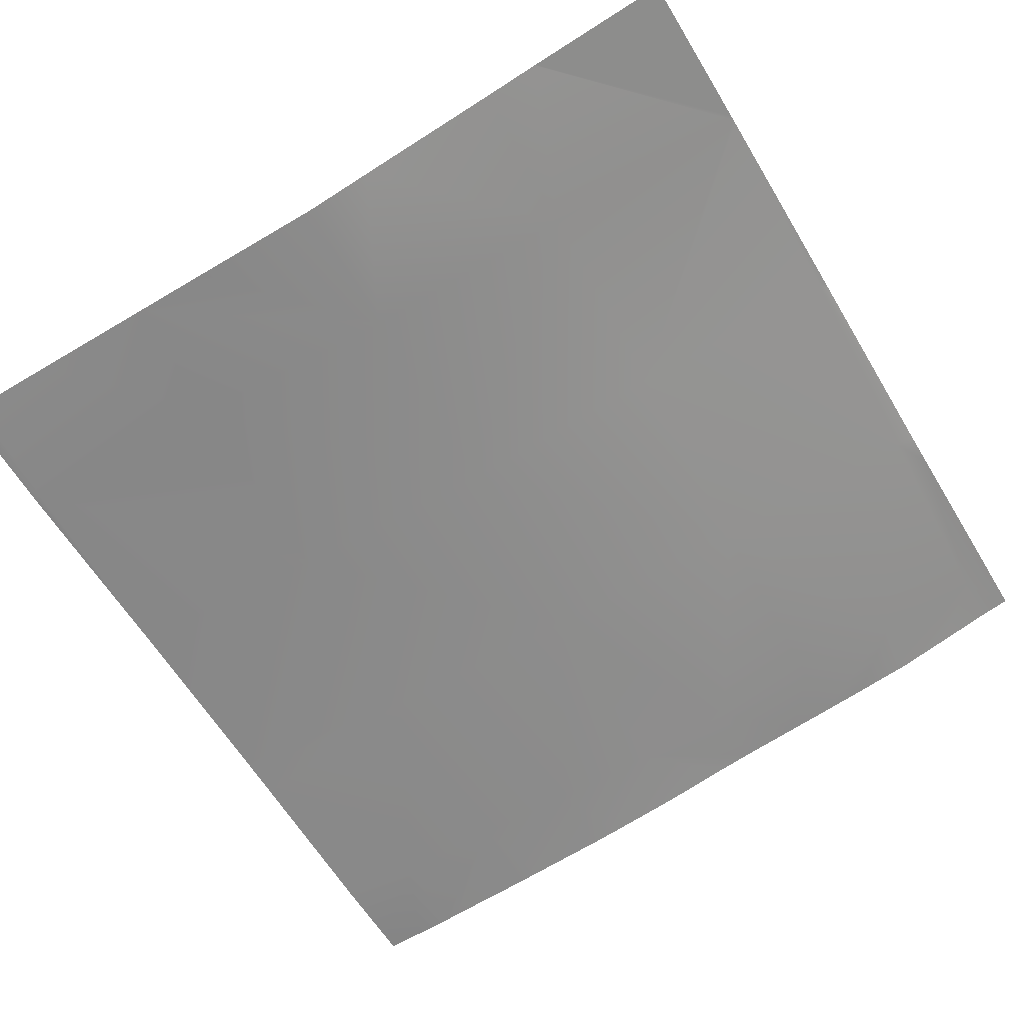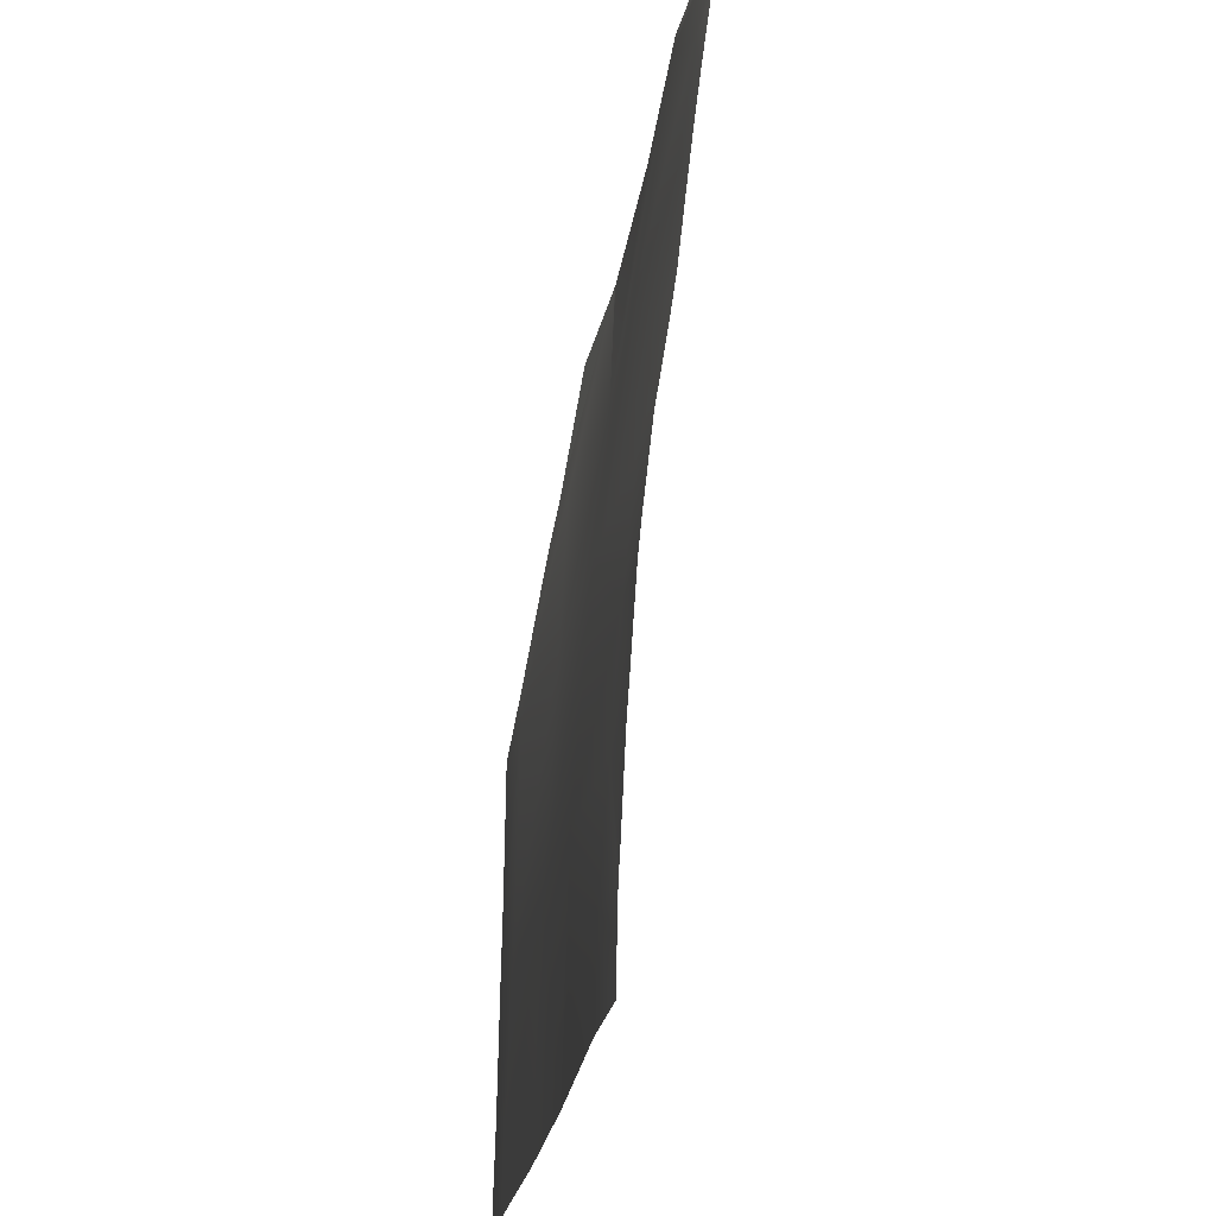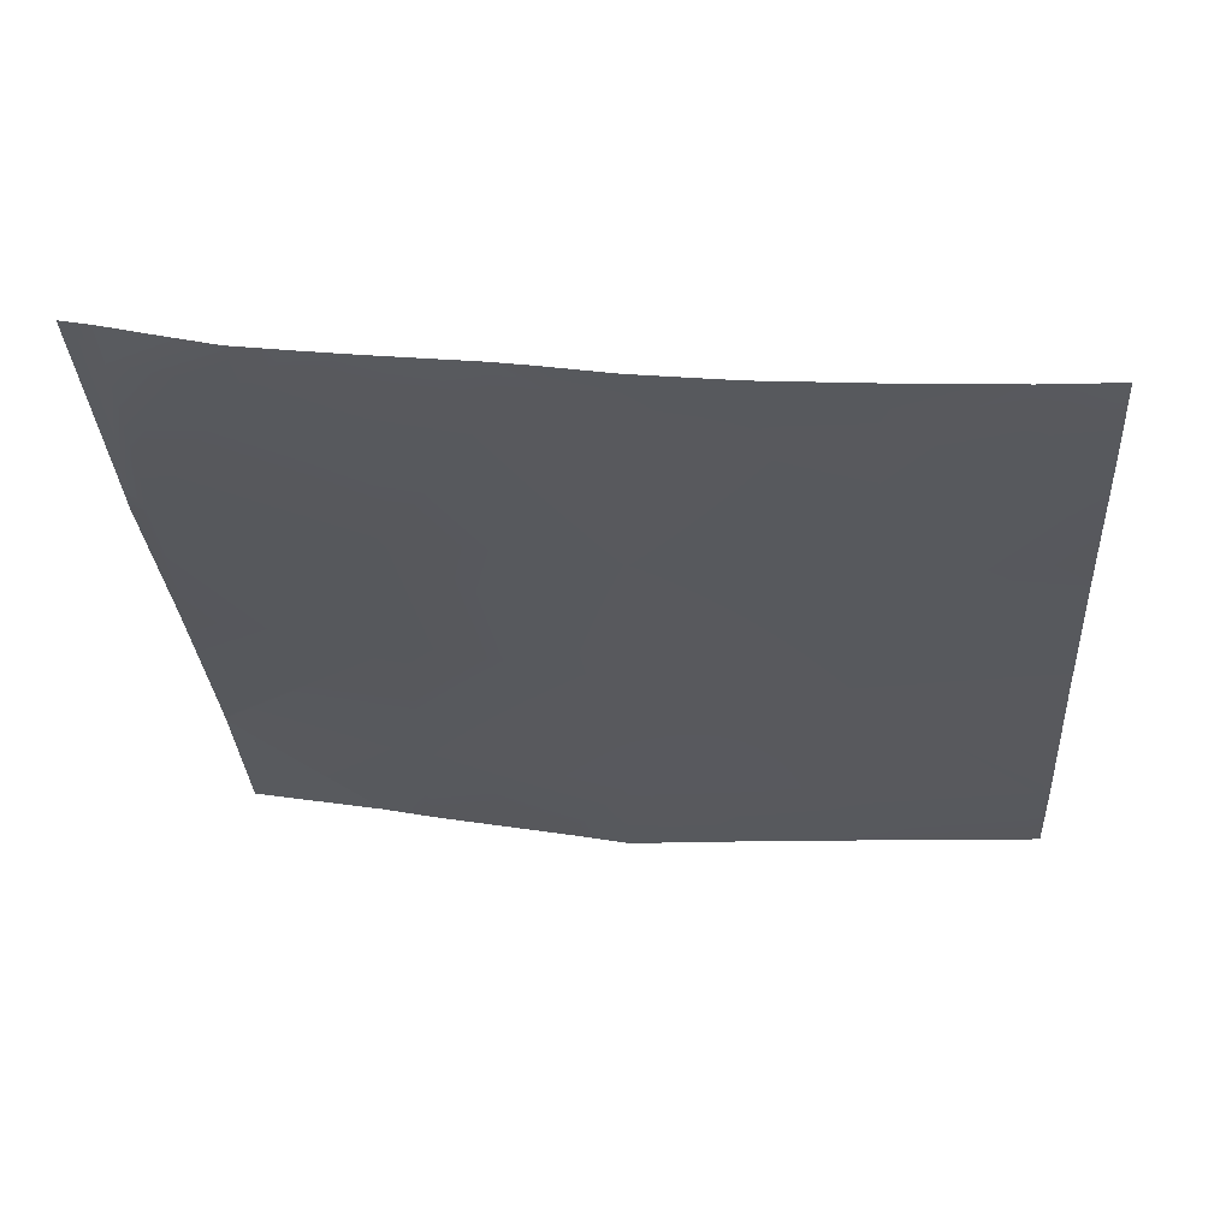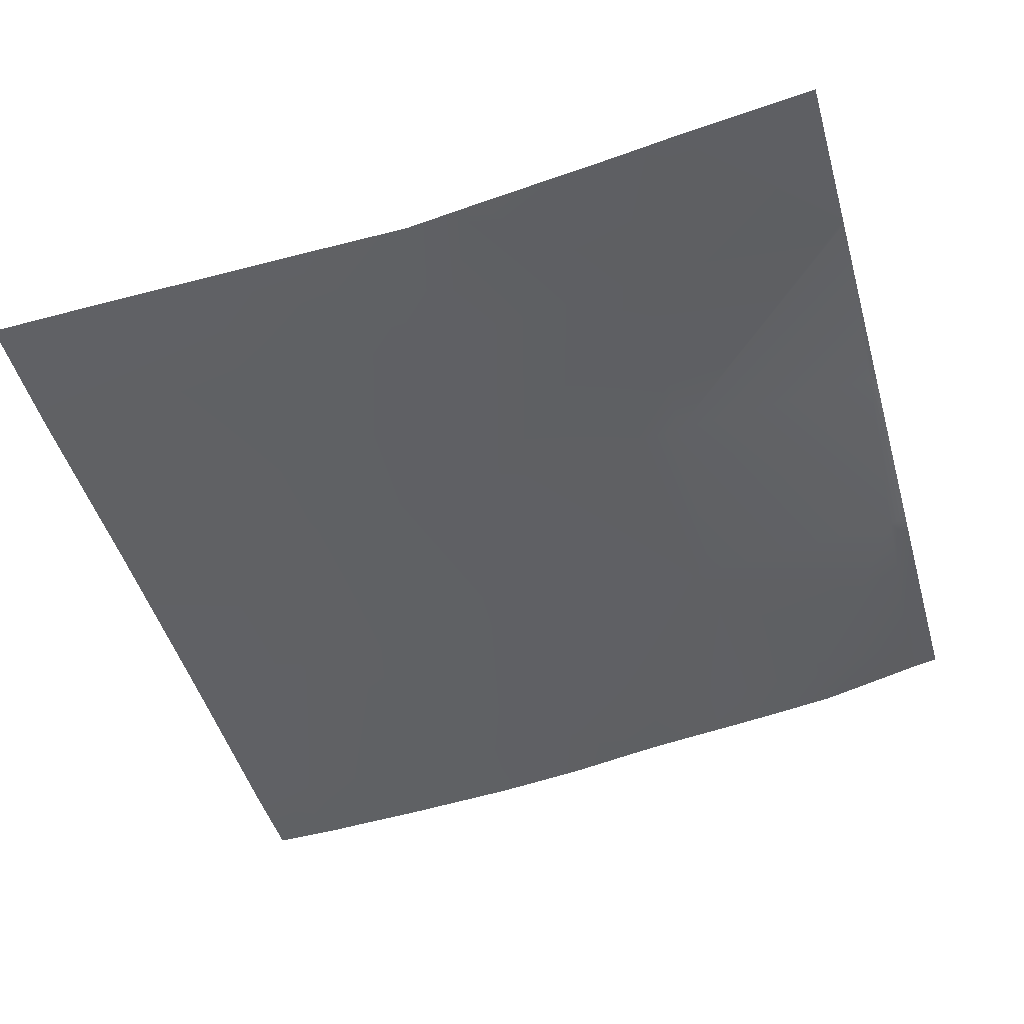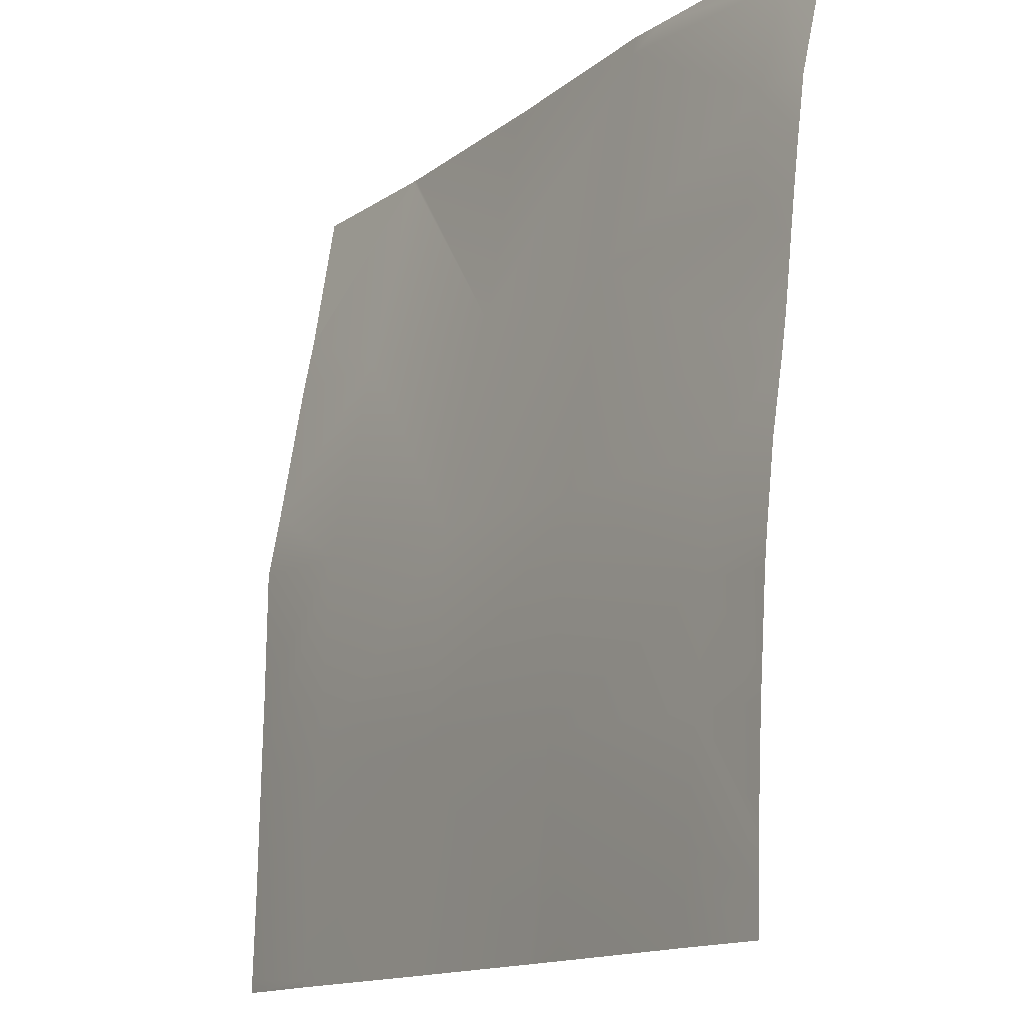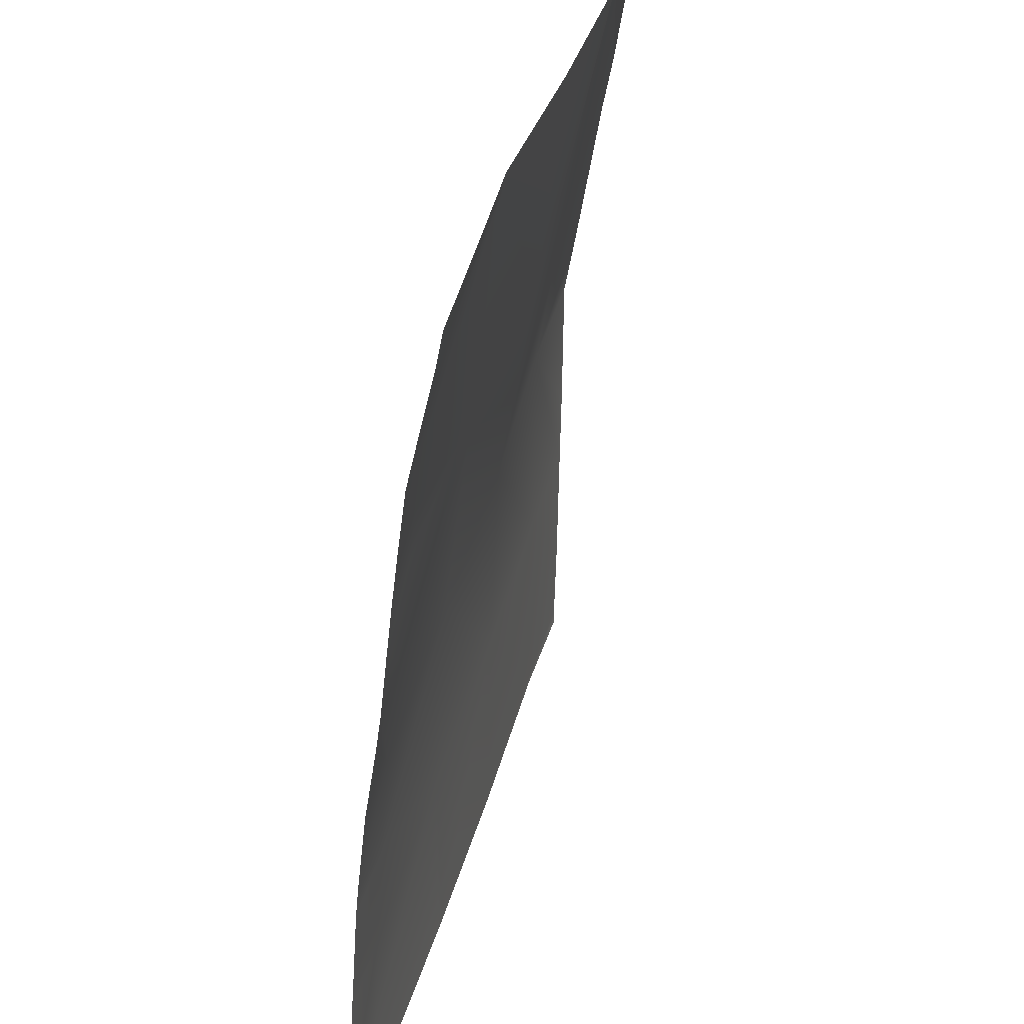
<metadata>
{"format":"obj","ext":"obj","renderer":"f3d","projection":"perspective","resolution":1024,"background":"white","views":[{"elev":-62.4,"azim":-59.1,"up":"+Y"},{"elev":-21.8,"azim":83.4,"up":"+Z"},{"elev":-28.9,"azim":93.7,"up":"+Y"},{"elev":-48.1,"azim":-74.2,"up":"+Y"},{"elev":-14.0,"azim":58.5,"up":"+Z"},{"elev":32.7,"azim":103.6,"up":"+Z"}]}
</metadata>
<code>
v -77.76 1.207 -32
v -77.91 1.21 -32
v -77.76 1.205 -31.86
v -80 1.232 -32
v -80 1.231 -31.94
v -80 1.226 -31.74
v -80 1.272 -30.08
v -77.54 1.315 -27.87
v -77.63 1.21 -32
v -75.15 1.269 -32
v -73.76 1.306 -32
v -73.56 1.407 -28.08
v -65.76 1.321 -32
v -69.13 1.339 -32
v -65.68 1.357 -30.5
v -64.33 1.364 -32
v -70.03 1.34 -32
v -69.57 1.41 -28.3
v -69.76 1.34 -32
v -73.34 1.625 -24.1
v -69.35 1.705 -24.31
v -80 1.312 -27.74
v -77.33 1.394 -23.89
v -80 1.341 -26.28
v -65.58 1.486 -28.51
v -64 1.404 -30.59
v -64 1.425 -30.26
v -64 1.538 -28.15
v -65.47 1.631 -26.51
v -64 1.506 -28.59
v -64 1.642 -26.59
v -64 1.374 -32
v -64 1.389 -31.28
v -80 1.598 -22.49
v -77.12 2.128 -19.9
v -80 1.368 -23.74
v -80 2.066 -19.75
v -69.14 2.245 -20.32
v -76.91 2.898 -16
v -80 2.272 -18.69
v -77 2.895 -16
v -80 2.268 -18.71
v -73.13 2.369 -20.11
v -64 1.694 -26.04
v -65.37 1.82 -24.52
v -64 1.855 -24.59
v -64 2.061 -23.29
v -64 2.16 -22.59
v -65.26 2.106 -22.53
v -64 2.292 -21.39
v -76.83 2.904 -16
v -65.15 2.336 -20.53
v -65.05 2.584 -18.54
v -64 2.382 -20.59
v -64 2.491 -19.7
v -68.93 2.805 -16.33
v -75.26 2.916 -16
v -72.91 2.932 -16
v -72.92 2.916 -16.12
v -68.91 2.865 -16
v -72.78 2.936 -16
v -80 2.707 -16
v -64.94 3.048 -16.55
v -64 2.636 -18.59
v -64 2.866 -17.59
v -64 3.217 -16
v -64.91 3.155 -16
v -64 3.181 -16.18
v -64 3.101 -16.6
v -68.16 2.925 -16
f 1 2 3
f 4 3 2
f 4 5 3
f 5 6 3
f 3 7 8
f 3 6 7
f 9 1 3
f 10 9 3
f 11 3 12
f 11 10 3
f 13 14 15
f 13 15 16
f 11 12 17
f 14 18 15
f 14 19 18
f 8 20 12
f 3 8 12
f 17 18 19
f 17 12 18
f 12 21 18
f 22 8 7
f 22 23 8
f 22 24 23
f 25 15 18
f 25 26 15
f 25 27 26
f 28 25 29
f 28 30 25
f 27 25 30
f 28 29 31
f 29 25 18
f 32 16 33
f 33 15 26
f 33 16 15
f 29 18 21
f 23 34 35
f 23 36 34
f 24 36 23
f 8 23 20
f 20 23 35
f 37 35 34
f 38 21 20
f 39 40 41
f 39 42 40
f 42 35 37
f 42 39 35
f 35 43 20
f 21 12 20
f 44 45 46
f 21 45 29
f 46 45 47
f 48 45 49
f 48 47 45
f 21 38 49
f 48 49 50
f 49 45 21
f 39 43 35
f 39 51 43
f 52 38 53
f 38 52 49
f 54 53 55
f 54 52 53
f 38 43 56
f 20 43 38
f 56 53 38
f 57 58 59
f 51 59 43
f 51 57 59
f 59 56 43
f 59 60 56
f 59 61 60
f 62 41 40
f 63 53 56
f 63 64 53
f 63 65 64
f 66 63 67
f 66 68 63
f 68 69 63
f 65 63 69
f 70 63 56
f 70 67 63
f 55 53 64
f 50 52 54
f 50 49 52
f 44 29 45
f 44 31 29
f 70 56 60
f 61 59 58

</code>
